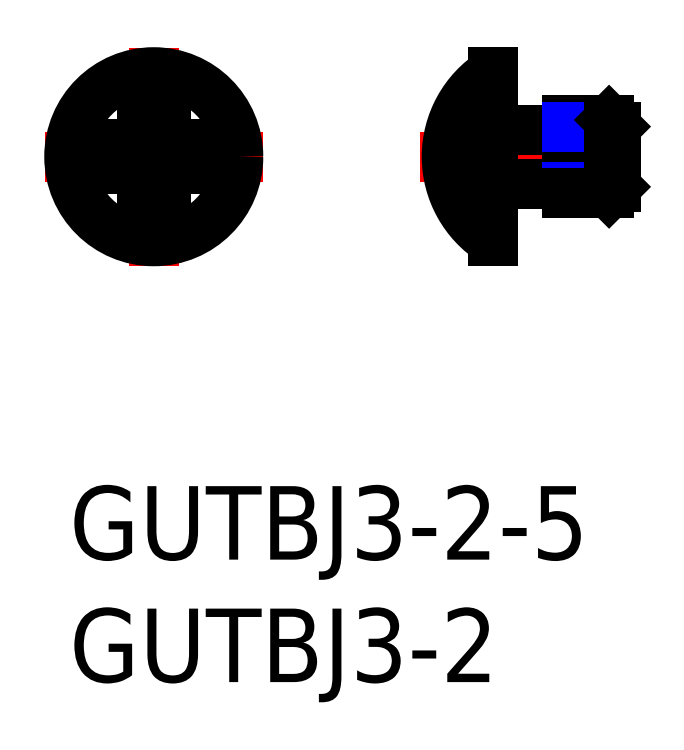
<metadata>
{"format":"dxf","ext":"dxf","renderer":"ezdxf+matplotlib","layout":"modelspace","background":"white","min_lineweight":24,"dpi":150}
</metadata>
<code>
0
SECTION
2
ENTITIES
0
INSERT
8
MSM_CONTINUOUS
2
*U2
10
0
20
0
30
0
0
INSERT
8
MSM_CONTINUOUS
2
*U3
10
0
20
0
30
0
0
LINE
8
MSM_CENTER
10
23.31
20
13.45
30
0
11
14.31
21
13.45
31
0
0
LINE
8
MSM_CENTER
10
3.45
20
17.9
30
0
11
3.45
21
9
31
0
0
LINE
8
MSM_CENTER
10
7.9
20
13.45
30
0
11
-1
21
13.45
31
0
0
CIRCLE
8
MSM_CONTINUOUS
10
3.45
20
13.45
30
0
40
3.45
0
LINE
8
MSM_CONTINUOUS
10
20.31
20
11.95
30
0
11
20.31
21
14.95
31
0
0
LINE
8
MSM_CONTINUOUS
10
20.31
20
12.35
30
0
11
17.61
21
12.35
31
0
0
LINE
8
MSM_CONTINUOUS
10
20.31
20
14.55
30
0
11
17.61
21
14.55
31
0
0
LINE
8
MSM_CONTINUOUS
10
17.31
20
16.9
30
0
11
17.31
21
10
31
0
0
ARC
8
MSM_CONTINUOUS
10
17.61
20
12.05
30
0
40
0.3
50
90
51
180
0
ARC
8
MSM_CONTINUOUS
10
17.61
20
14.85
30
0
40
0.3
50
180
51
270
0
ARC
8
MSM_CONTINUOUS
10
19.49
20
13.45
30
0
40
4.082
50
122.3
51
237.7
0
LINE
8
MSM_CONTINUOUS
10
3.95
20
12.95
30
0
11
3.95
21
11.95
31
0
0
LINE
8
MSM_CONTINUOUS
10
2.95
20
12.95
30
0
11
1.95
21
12.95
31
0
0
LINE
8
MSM_CONTINUOUS
10
2.95
20
12.95
30
0
11
2.95
21
11.95
31
0
0
LINE
8
MSM_CONTINUOUS
10
2.95
20
13.95
30
0
11
1.95
21
13.95
31
0
0
LINE
8
MSM_CONTINUOUS
10
3.95
20
11.95
30
0
11
2.95
21
11.95
31
0
0
LINE
8
MSM_CONTINUOUS
10
3.95
20
14.95
30
0
11
2.95
21
14.95
31
0
0
LINE
8
MSM_CONTINUOUS
10
4.95
20
13.95
30
0
11
4.95
21
12.95
31
0
0
LINE
8
MSM_CONTINUOUS
10
1.95
20
13.95
30
0
11
1.95
21
12.95
31
0
0
LINE
8
MSM_CONTINUOUS
10
4.95
20
12.95
30
0
11
3.95
21
12.95
31
0
0
LINE
8
MSM_CONTINUOUS
10
4.95
20
13.95
30
0
11
3.95
21
13.95
31
0
0
LINE
8
MSM_CONTINUOUS
10
3.95
20
14.95
30
0
11
3.95
21
13.95
31
0
0
LINE
8
MSM_CONTINUOUS
10
2.95
20
14.95
30
0
11
2.95
21
13.95
31
0
0
LINE
8
MSM_CONTINUOUS
10
20.31
20
14.95
30
0
11
22.04
21
14.95
31
0
0
LINE
8
MSM_NARROW
10
20.31
20
14.68
30
0
11
22.31
21
14.68
31
0
0
LINE
8
MSM_NARROW
10
20.31
20
12.22
30
0
11
22.31
21
12.22
31
0
0
LINE
8
MSM_CONTINUOUS
10
20.31
20
11.95
30
0
11
22.04
21
11.95
31
0
0
LINE
8
MSM_CONTINUOUS
10
22.31
20
12.22
30
0
11
22.31
21
14.68
31
0
0
LINE
8
MSM_CONTINUOUS
10
22.31
20
14.68
30
0
11
22.04
21
14.95
31
0
0
LINE
8
MSM_CONTINUOUS
10
22.04
20
14.95
30
0
11
22.04
21
11.95
31
0
0
LINE
8
MSM_CONTINUOUS
10
22.04
20
11.95
30
0
11
22.31
21
12.22
31
0
0
ENDSEC
0
EOF

</code>
